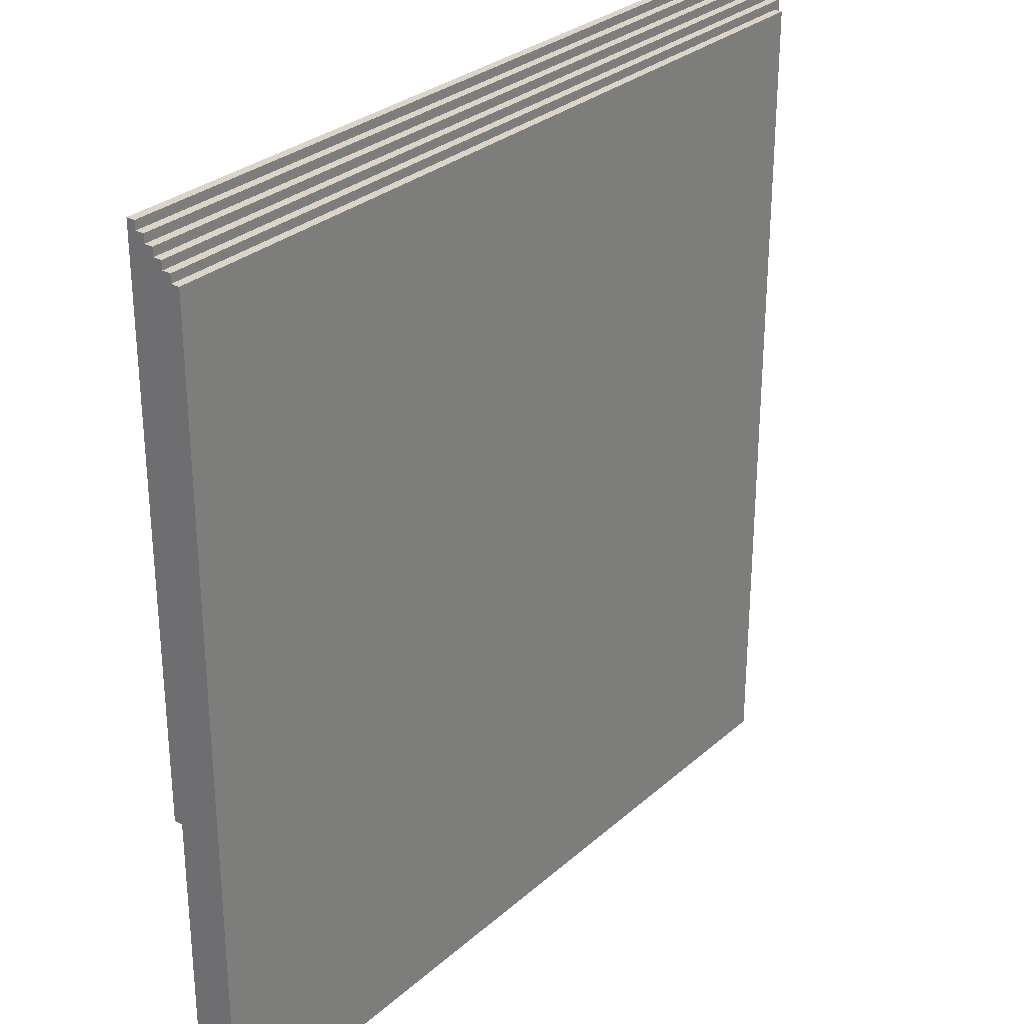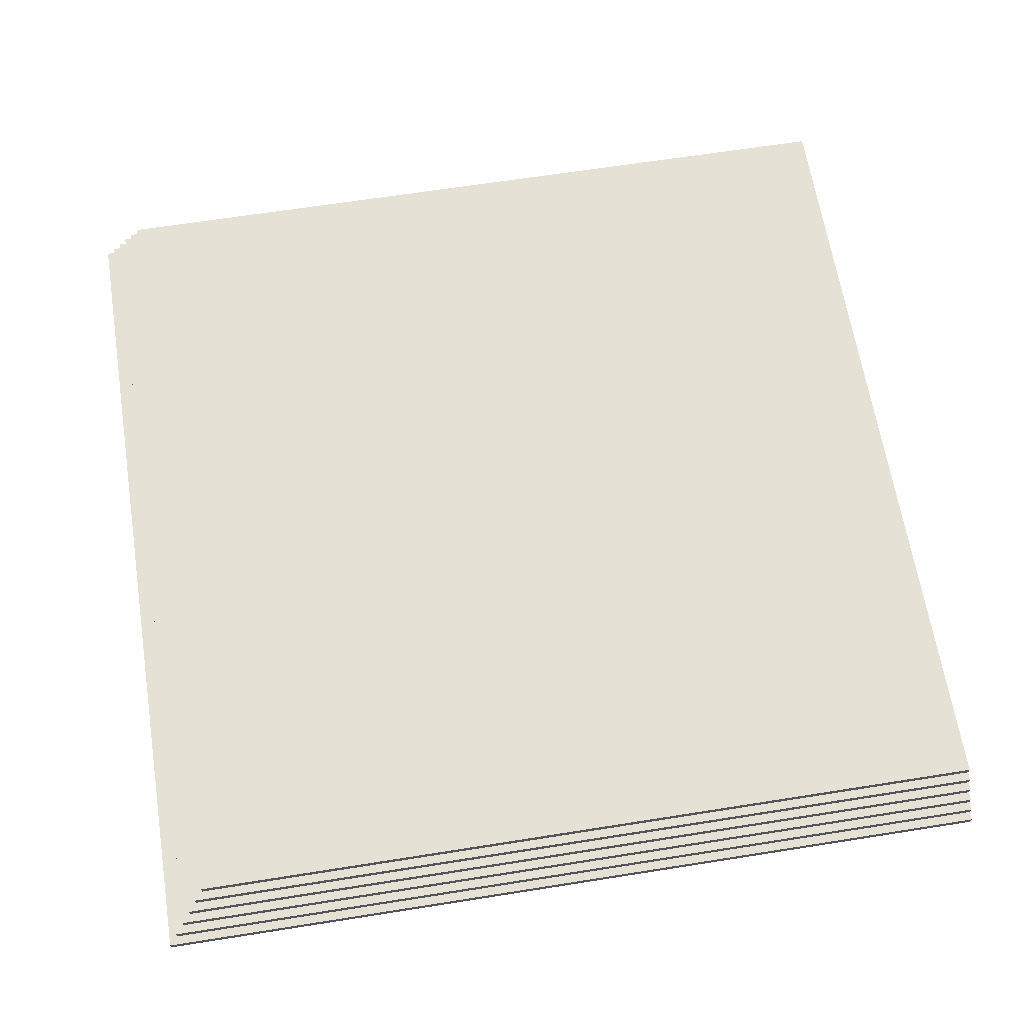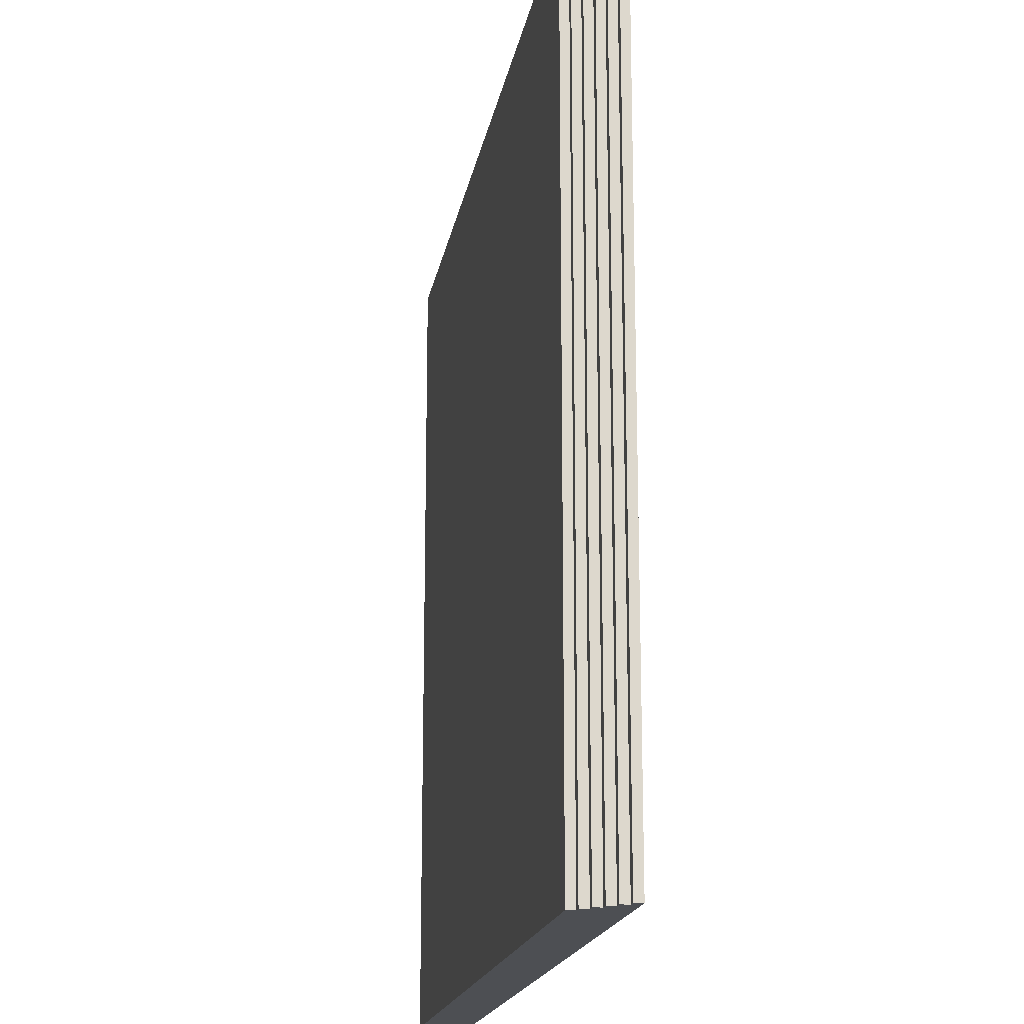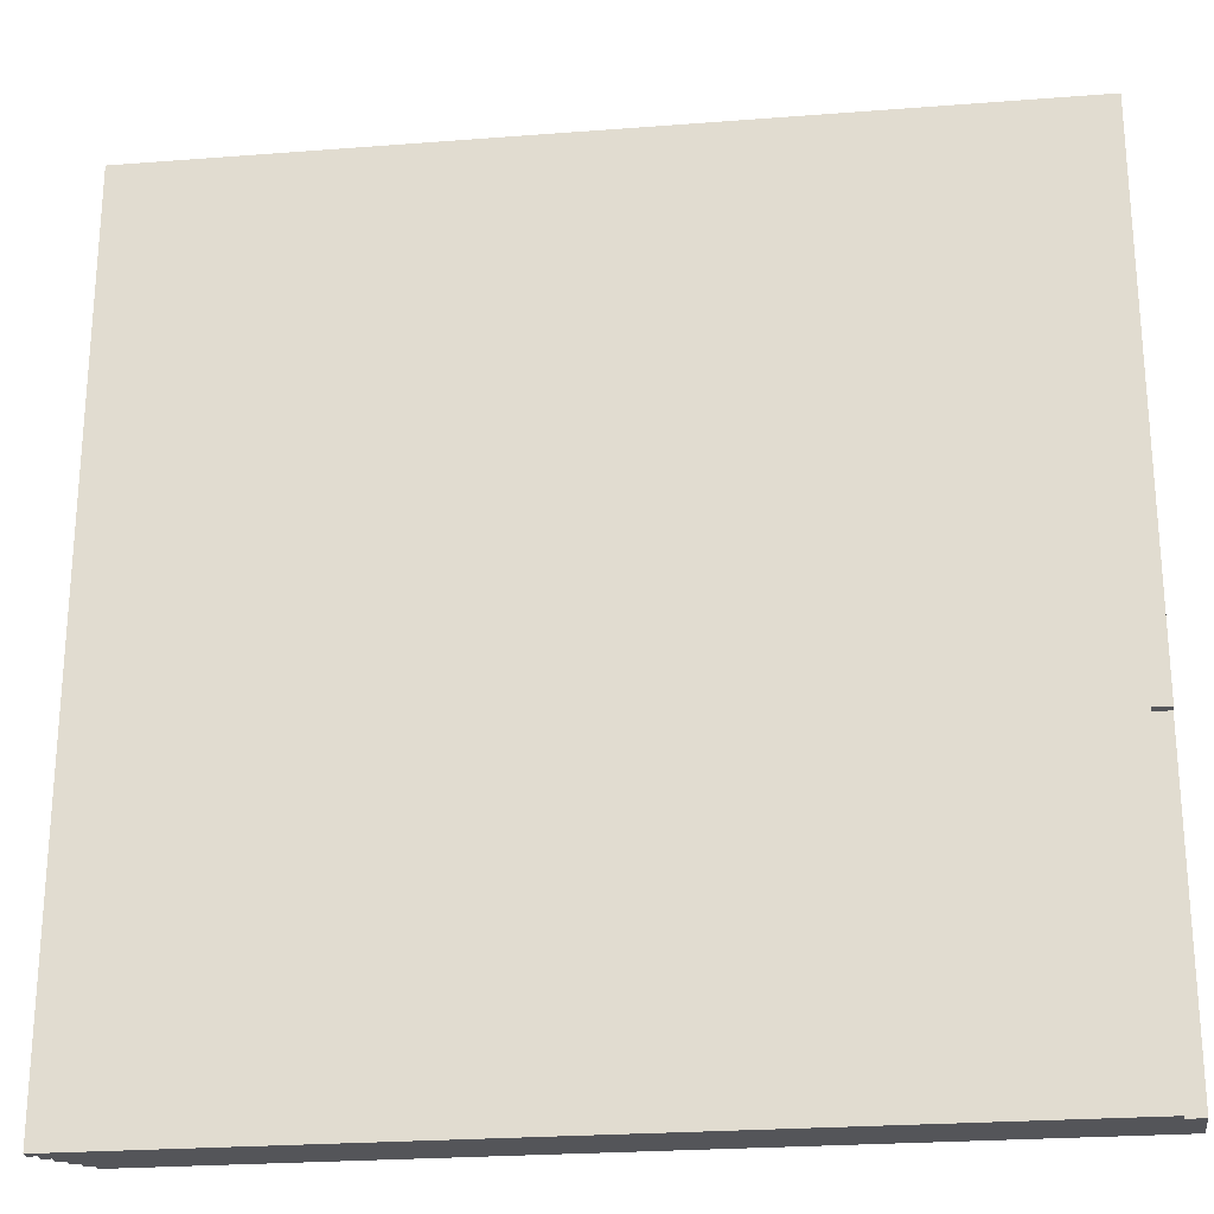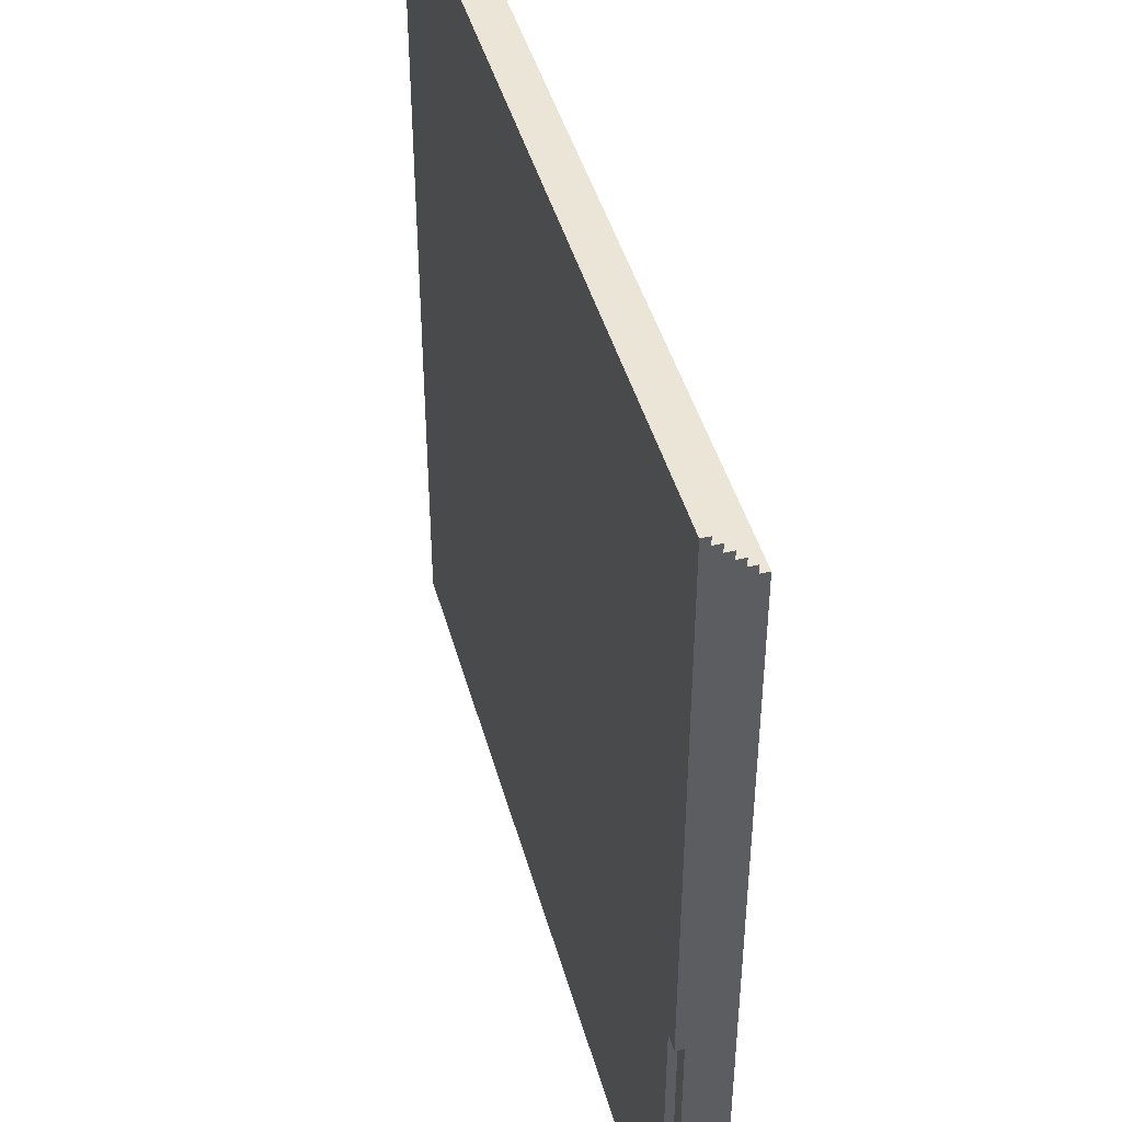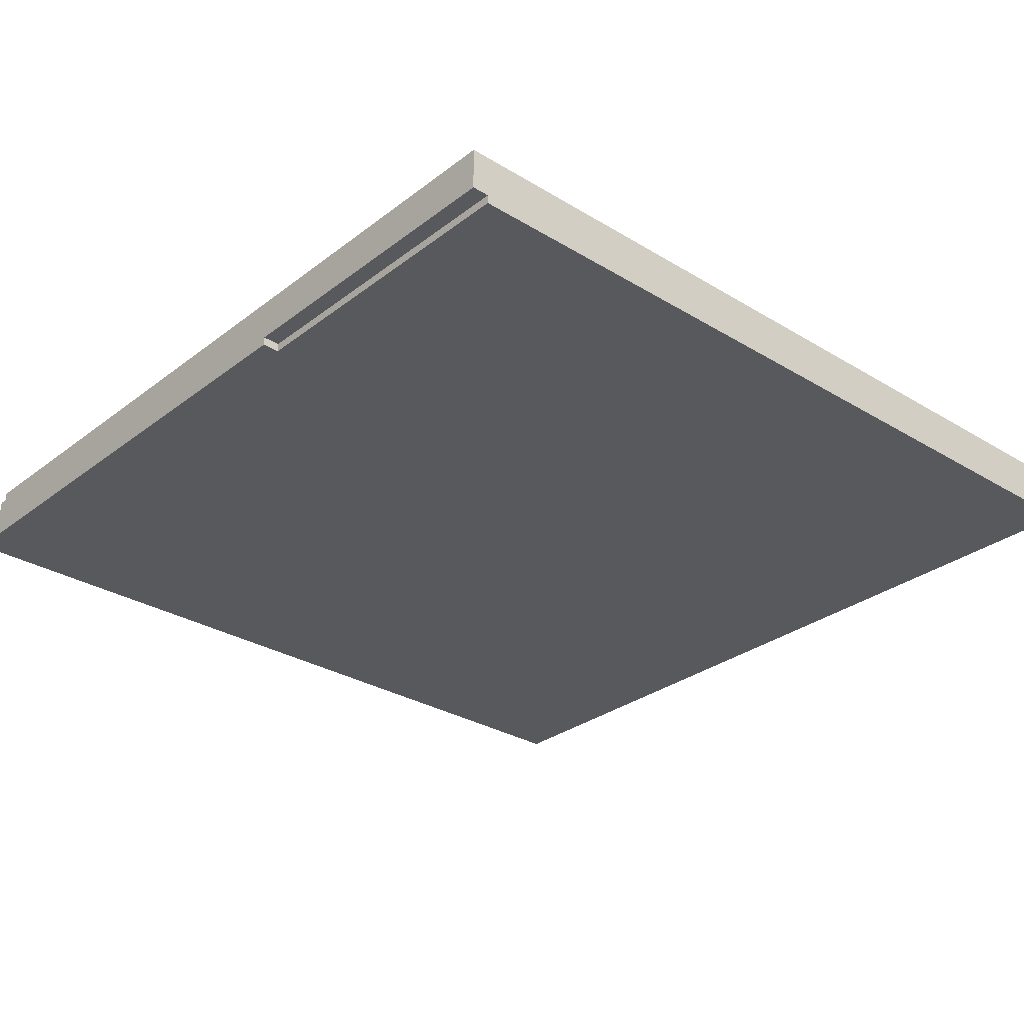
<metadata>
{"format":"obj","ext":"obj","renderer":"f3d","projection":"perspective","resolution":1024,"background":"white","views":[{"elev":29.2,"azim":128.0,"up":"+Z"},{"elev":64.6,"azim":-9.1,"up":"+Y"},{"elev":-17.6,"azim":-99.5,"up":"+Z"},{"elev":-24.8,"azim":7.2,"up":"+Z"},{"elev":44.2,"azim":74.9,"up":"+Z"},{"elev":-29.6,"azim":138.2,"up":"+Y"}]}
</metadata>
<code>
g Pyramid-9
v -51 0 51
v -51 0 -51
v -51 1 51
v -51 1 -51
v -50 1 50
v -50 1 -51
v -50 2 50
v -50 2 -51
v -49 2 49
v -49 2 -51
v -49 3 49
v -49 3 -51
v -48 3 48
v -48 3 -51
v -48 4 48
v -48 4 -51
v -47 4 47
v -47 4 -51
v -47 5 47
v -47 5 -51
v -46 5 46
v -46 5 -51
v -46 6 46
v -46 6 -51
v 49 0 -14
v 49 0 -51
v 49 1 -14
v 49 1 -51
v 51 0 51
v 51 0 -14
v 51 1 51
v 51 1 50
v 51 1 -14
v 51 1 -51
v 51 2 50
v 51 2 49
v 51 3 49
v 51 3 48
v 51 4 48
v 51 4 47
v 51 5 47
v 51 5 46
v 51 6 46
v 51 6 -51
v -51 0 51
v -51 1 51
v 51 0 51
v 51 1 51
v -50 1 50
v -50 2 50
v 51 1 50
v 51 2 50
v -49 2 49
v -49 3 49
v 51 2 49
v 51 3 49
v -48 3 48
v -48 4 48
v 51 3 48
v 51 4 48
v -47 4 47
v -47 5 47
v 51 4 47
v 51 5 47
v -46 5 46
v -46 6 46
v 51 5 46
v 51 6 46
v 49 0 -14
v 49 1 -14
v 51 0 -14
v 51 1 -14
v -51 0 -51
v -51 1 -51
v -50 1 -51
v -50 2 -51
v -49 2 -51
v -49 3 -51
v -48 3 -51
v -48 4 -51
v -47 4 -51
v -47 5 -51
v -46 5 -51
v -46 6 -51
v 49 0 -51
v 49 1 -51
v 51 1 -51
v 51 6 -51
v -51 0 51
v 51 0 51
v 49 0 -14
v 51 0 -14
v -51 0 -51
v 49 0 -51
v 49 1 -14
v 51 1 -14
v 49 1 -51
v 51 1 -51
v -51 1 51
v 51 1 51
v -50 1 50
v 51 1 50
v -51 1 -51
v -50 1 -51
v -50 2 50
v 51 2 50
v -49 2 49
v 51 2 49
v -50 2 -51
v -49 2 -51
v -49 3 49
v 51 3 49
v -48 3 48
v 51 3 48
v -49 3 -51
v -48 3 -51
v -48 4 48
v 51 4 48
v -47 4 47
v 51 4 47
v -48 4 -51
v -47 4 -51
v -47 5 47
v 51 5 47
v -46 5 46
v 51 5 46
v -47 5 -51
v -46 5 -51
v -46 6 46
v 51 6 46
v -46 6 -51
v 51 6 -51
f 3 2 1
f 4 2 3
f 7 6 5
f 8 6 7
f 11 10 9
f 12 10 11
f 15 14 13
f 16 14 15
f 19 18 17
f 20 18 19
f 23 22 21
f 24 22 23
f 25 26 27
f 27 26 28
f 29 30 31
f 31 30 32
f 32 30 33
f 33 34 35
f 32 33 35
f 35 34 36
f 36 34 37
f 37 34 38
f 38 34 39
f 39 34 40
f 40 34 41
f 41 34 42
f 42 34 43
f 43 34 44
f 47 46 45
f 48 46 47
f 51 50 49
f 52 50 51
f 55 54 53
f 56 54 55
f 59 58 57
f 60 58 59
f 63 62 61
f 64 62 63
f 67 66 65
f 68 66 67
f 69 70 71
f 71 70 72
f 73 74 75
f 75 76 77
f 77 78 79
f 79 80 81
f 81 82 83
f 73 75 85
f 83 84 85
f 81 83 85
f 79 81 85
f 77 79 85
f 75 77 85
f 85 84 86
f 86 84 87
f 87 84 88
f 91 90 89
f 92 90 91
f 93 91 89
f 94 91 93
f 97 96 95
f 98 96 97
f 99 100 101
f 101 100 102
f 99 101 103
f 103 101 104
f 105 106 107
f 107 106 108
f 105 107 109
f 109 107 110
f 111 112 113
f 113 112 114
f 111 113 115
f 115 113 116
f 117 118 119
f 119 118 120
f 117 119 121
f 121 119 122
f 123 124 125
f 125 124 126
f 123 125 127
f 127 125 128
f 129 130 131
f 131 130 132

</code>
